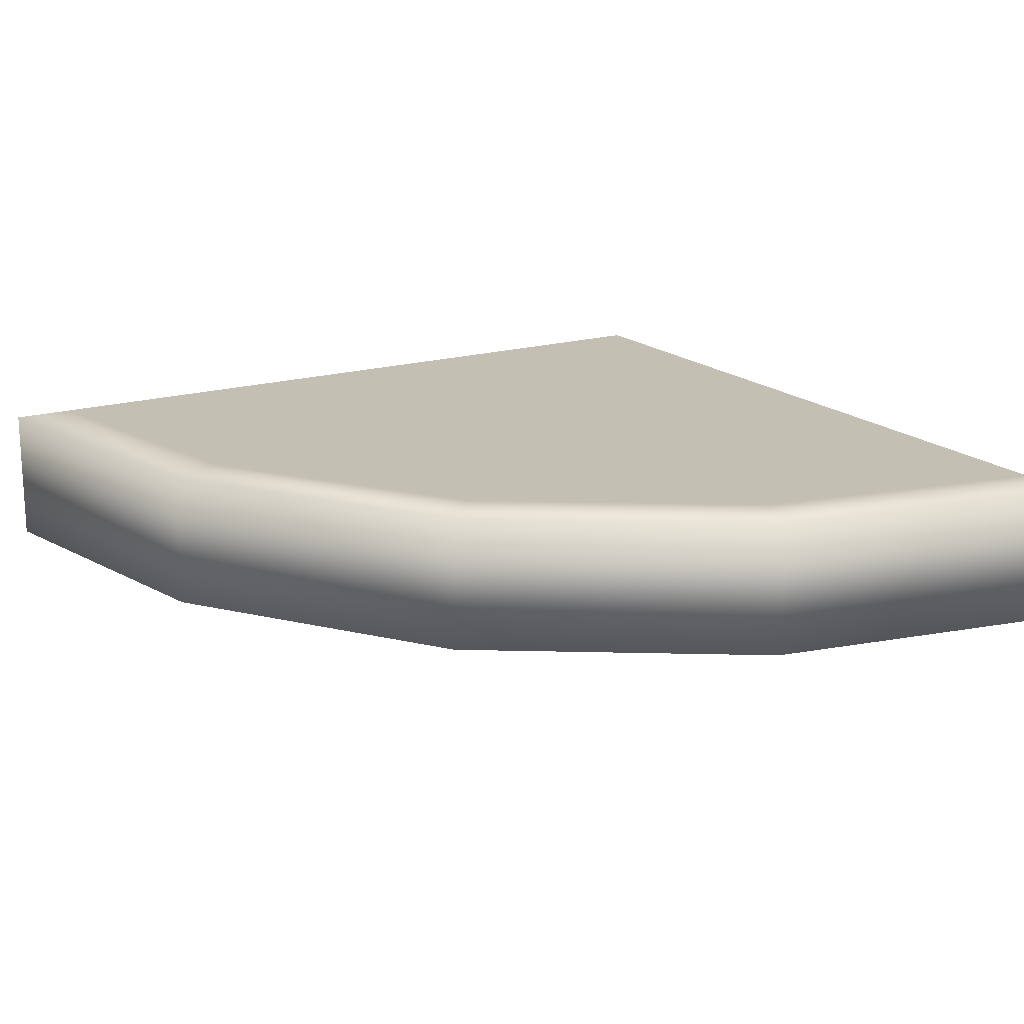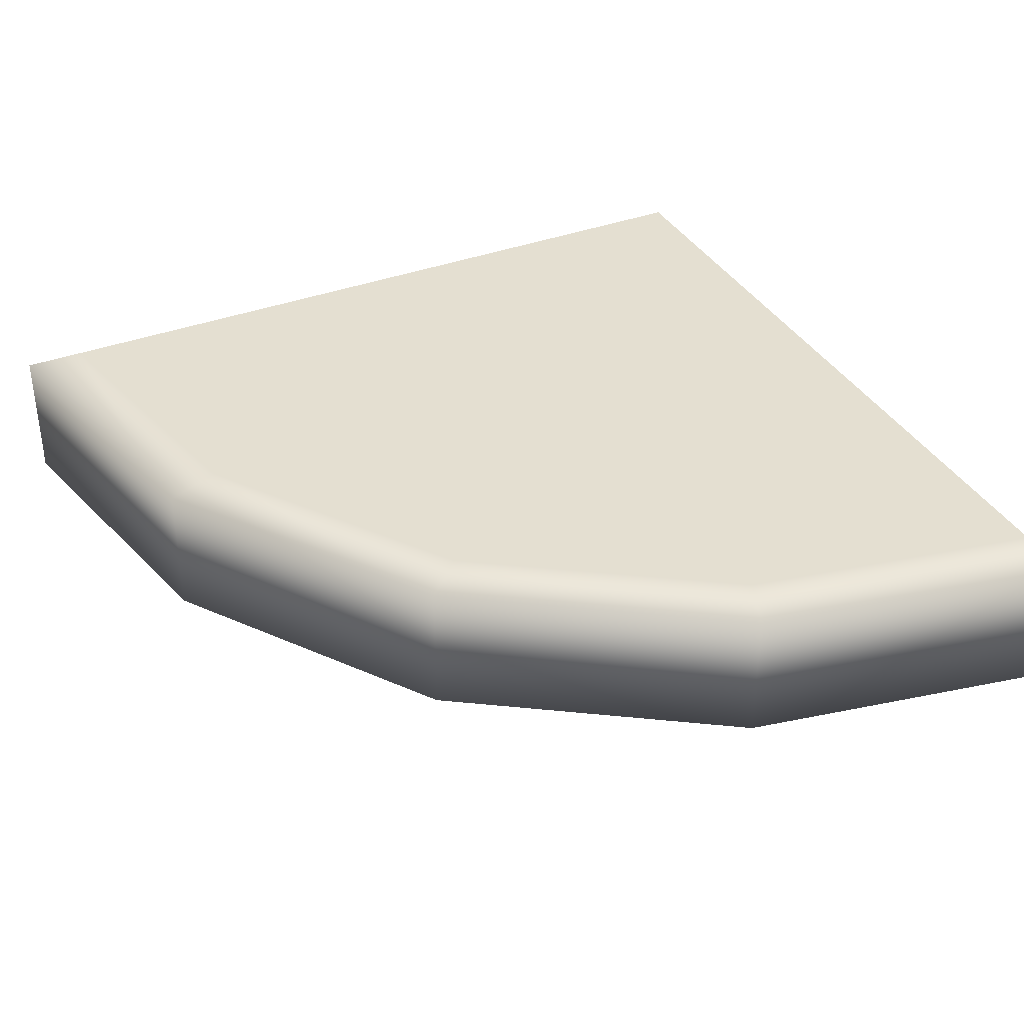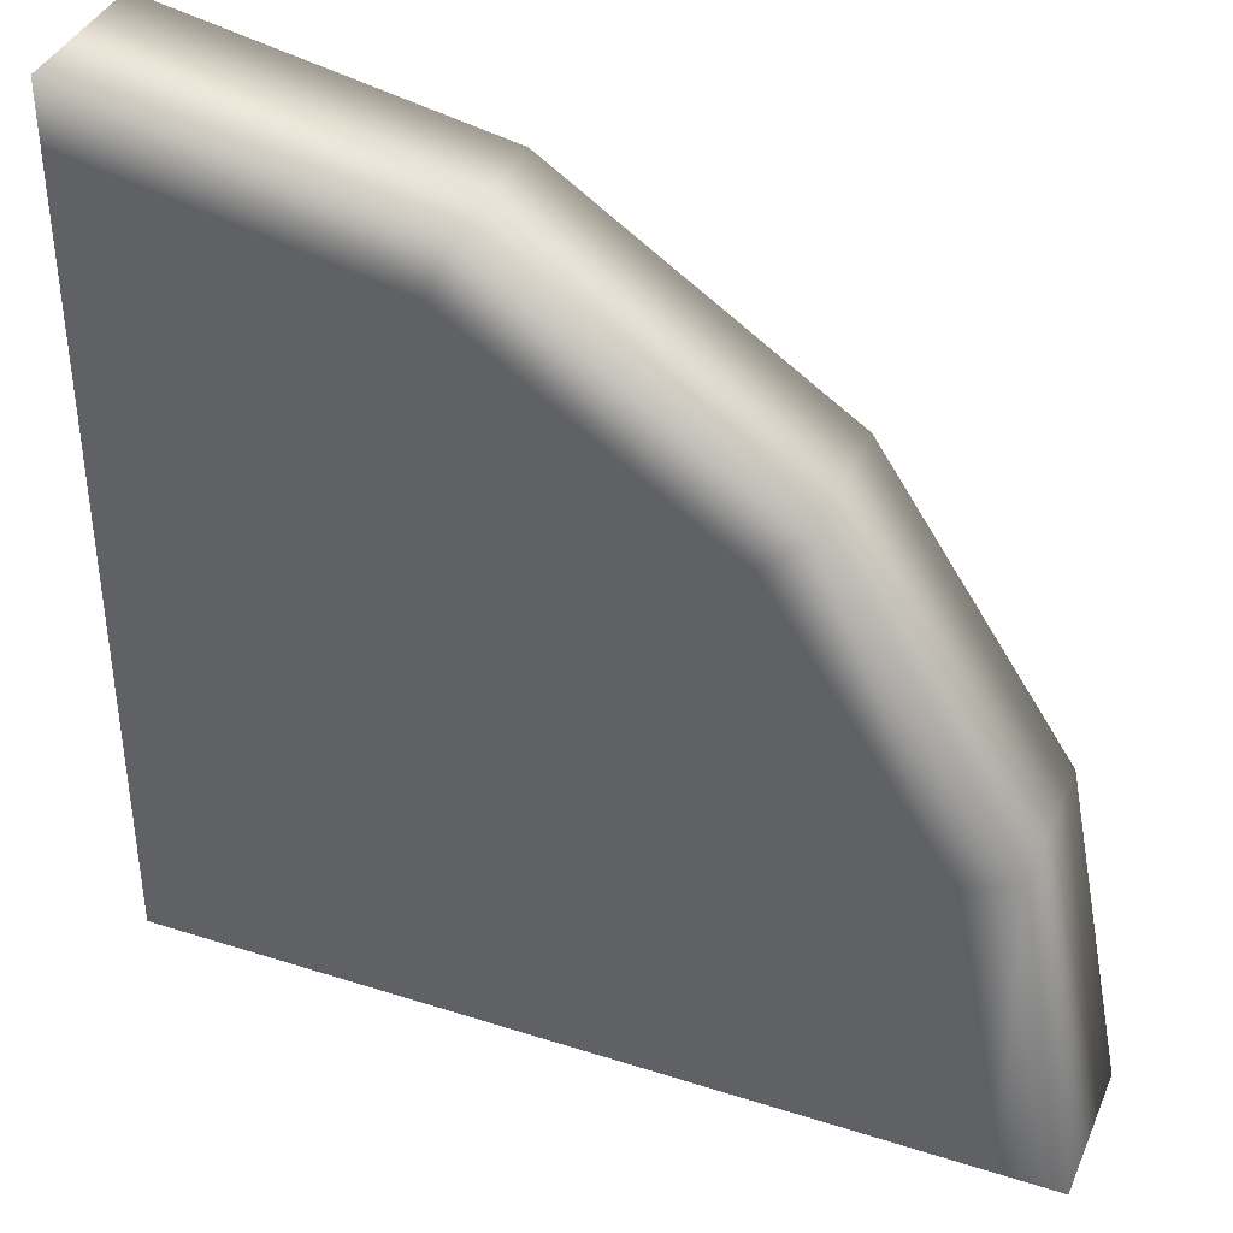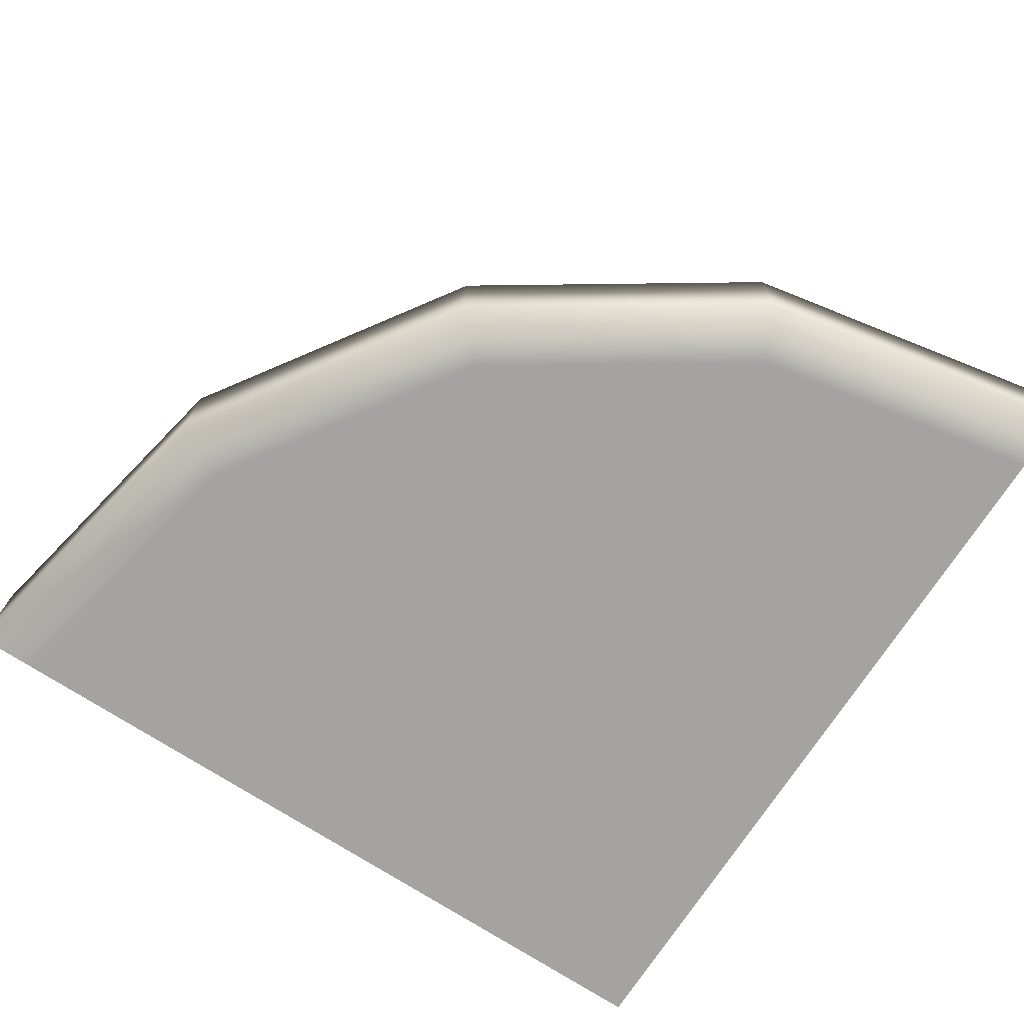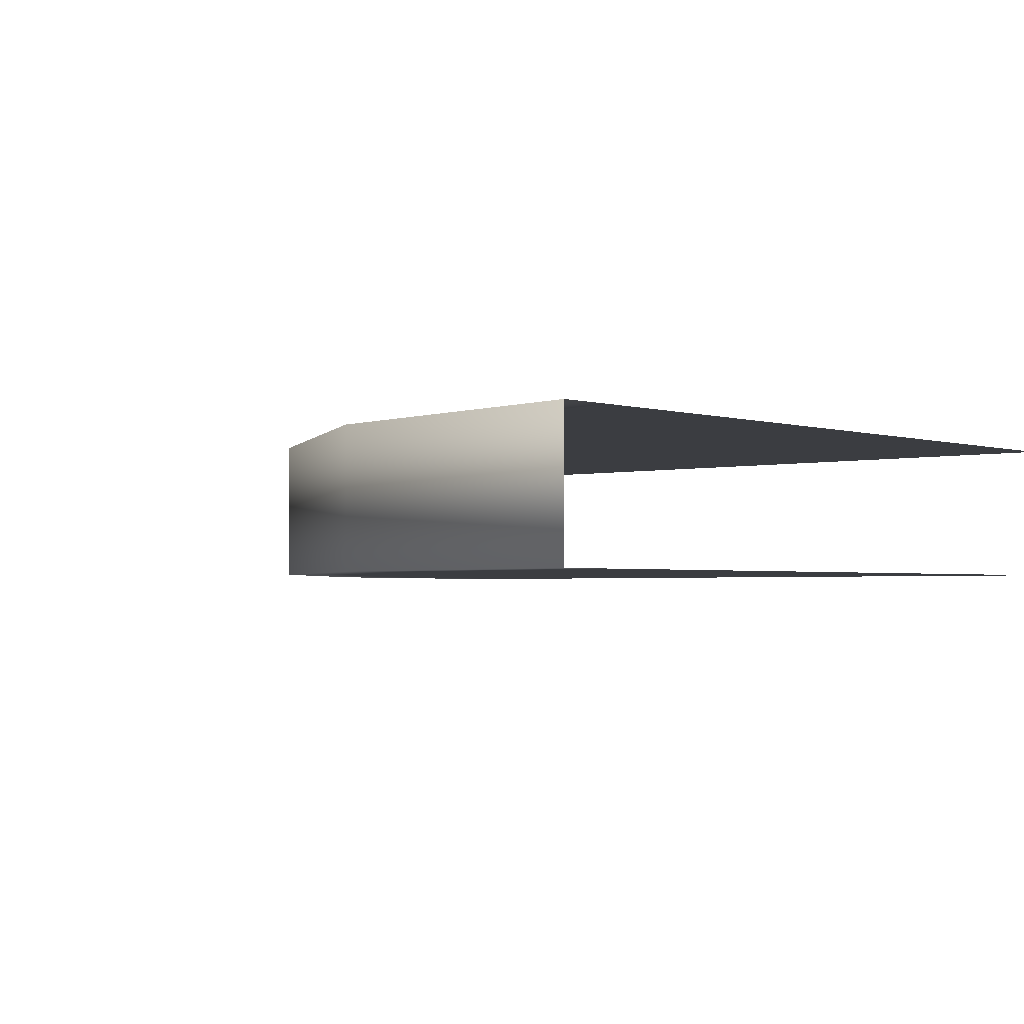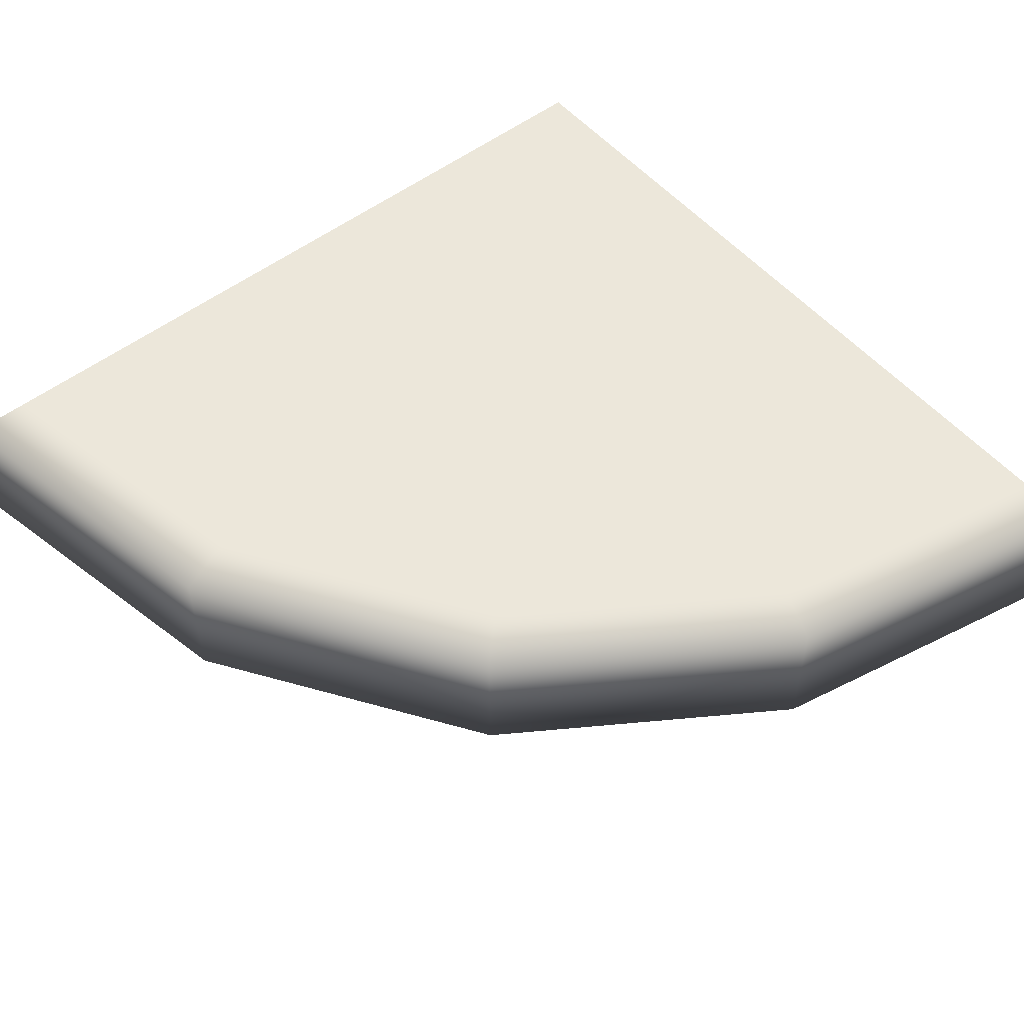
<metadata>
{"format":"obj","ext":"obj","renderer":"f3d","projection":"perspective","resolution":1024,"background":"white","views":[{"elev":17.7,"azim":59.1,"up":"+Y"},{"elev":36.8,"azim":63.9,"up":"+Y"},{"elev":38.8,"azim":21.7,"up":"+Z"},{"elev":-73.1,"azim":57.1,"up":"+Y"},{"elev":-2.3,"azim":130.9,"up":"+Y"},{"elev":53.2,"azim":50.7,"up":"+Y"}]}
</metadata>
<code>
g mesh04
v -0.06514 -0.01676 0.04377
v -0.1426 0.01676 0.05929
v -0.1426 -0.01676 0.05929
v -0.06514 0.01676 0.04377
v 6.294e-07 -0.01676 -1.776e-17
v 1.776e-17 0.01676 1.907e-08
v 0.04343 -0.01676 -0.06537
v 0.04343 0.01676 -0.06537
v 0.05854 -0.01676 -0.1424
v 0.05854 0.01676 -0.1424
v 0.04405 -0.01676 -0.1423
v 0.05854 -0.01676 -0.1424
v 0.04343 -0.01676 -0.06537
v 0.03003 -0.01676 -0.07088
v 6.294e-07 -0.01676 -1.776e-17
v -0.1426 -0.01676 -0.1419
v -0.01027 -0.01676 -0.01022
v -0.06514 -0.01676 0.04377
v -0.07072 -0.01676 0.0304
v -0.1426 -0.01676 0.0448
v -0.1426 -0.01676 0.05929
v -0.06514 0.01676 0.04377
v -0.1426 0.01676 0.0448
v -0.1426 0.01676 0.05929
v -0.07072 0.01676 0.0304
v 1.776e-17 0.01676 1.907e-08
v -0.1426 0.01676 -0.1419
v -0.01027 0.01676 -0.01022
v 0.04343 0.01676 -0.06537
v 0.03003 0.01676 -0.07088
v 0.04405 0.01676 -0.1423
v 0.05854 0.01676 -0.1424
g mesh04_0
f 3 2 1
f 2 4 1
f 1 4 5
f 4 6 5
f 5 6 7
f 6 8 7
f 7 8 9
f 8 10 9
f 13 12 11
f 14 13 11
f 15 13 14
f 14 11 16
f 17 15 14
f 17 14 16
f 18 15 17
f 19 17 16
f 19 18 17
f 20 19 16
f 21 18 19
f 20 21 19
f 24 23 22
f 23 25 22
f 22 25 26
f 27 25 23
f 25 28 26
f 27 28 25
f 26 28 29
f 27 30 28
f 28 30 29
f 27 31 30
f 29 30 32
f 30 31 32

</code>
